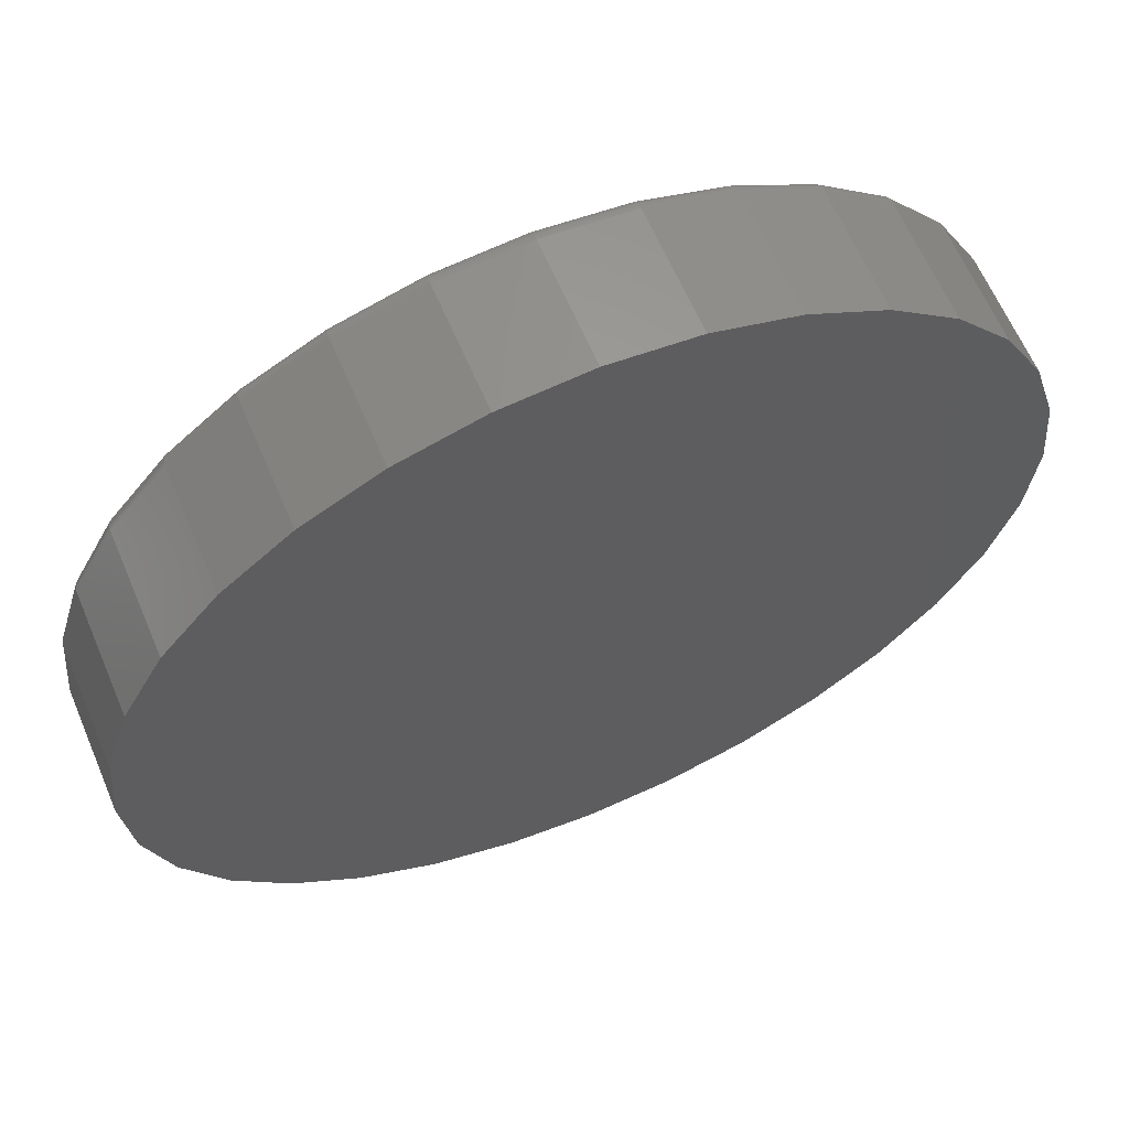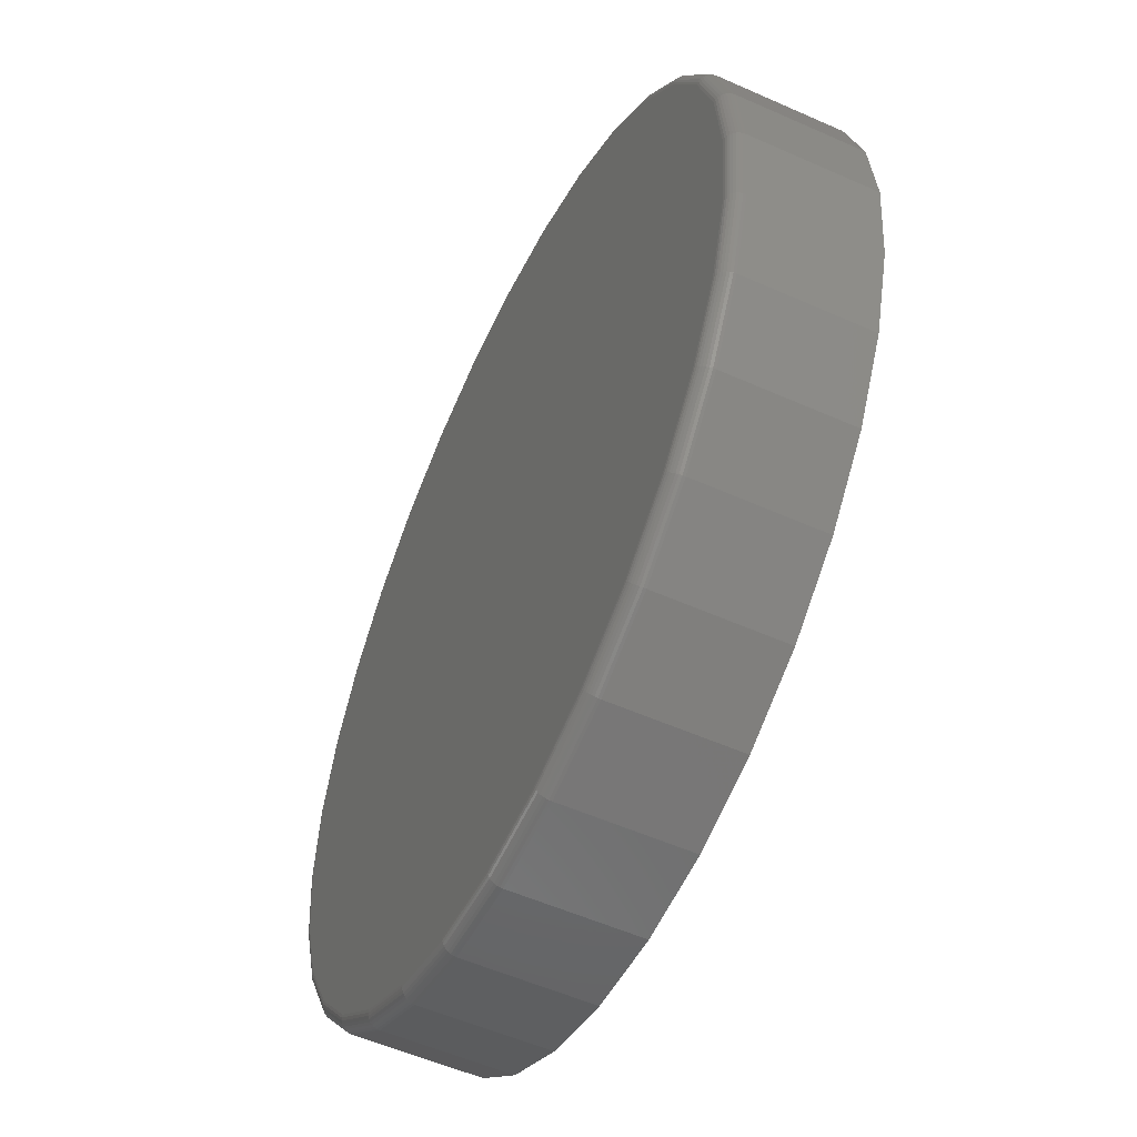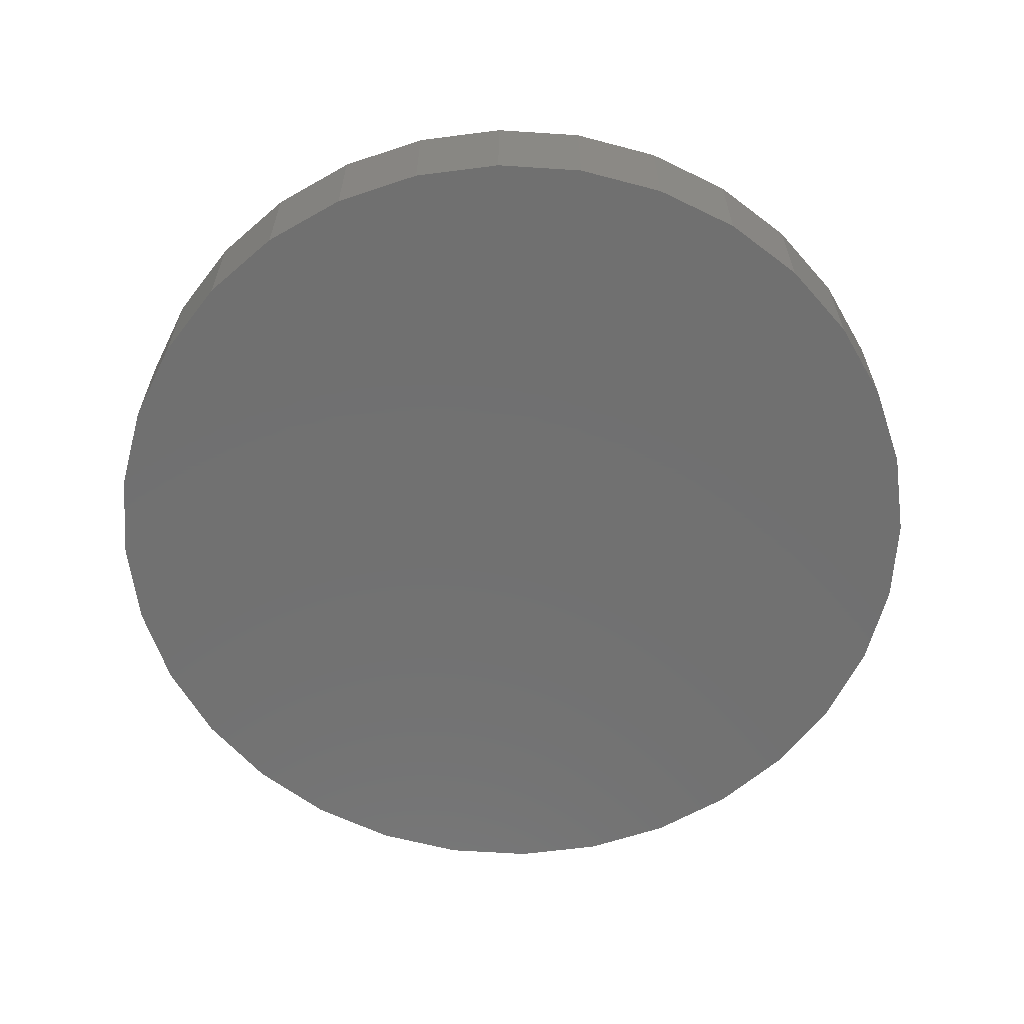
<metadata>
{"format":"stl","ext":"stl","renderer":"f3d","projection":"perspective","resolution":1024,"background":"white","views":[{"elev":63.1,"azim":157.0,"up":"+Y"},{"elev":-54.4,"azim":64.7,"up":"+Y"},{"elev":-62.6,"azim":-9.4,"up":"+Z"}]}
</metadata>
<code>
# stl→obj: 320 verts, 636 faces
v -0.542 0.6346 0.07812
v -0.4449 0.6346 0.07812
v -0.4934 0.6394 0.07812
v -0.5886 0.6205 0.07812
v -0.3982 0.6205 0.07812
v -0.3982 0.1608 0.07812
v -0.542 0.1466 0.07812
v -0.4449 0.1466 0.07812
v -0.4934 0.1419 0.07812
v -0.3552 0.5975 0.07812
v -0.6316 0.5975 0.07812
v -0.3175 0.5665 0.07812
v -0.6693 0.5665 0.07812
v -0.2866 0.5288 0.07812
v -0.7003 0.5288 0.07812
v -0.2636 0.4858 0.07812
v -0.7233 0.4858 0.07812
v -0.2494 0.4392 0.07812
v -0.7374 0.4392 0.07812
v -0.2447 0.3906 0.07812
v -0.7422 0.3906 0.07812
v -0.2494 0.3421 0.07812
v -0.7374 0.3421 0.07812
v -0.2636 0.2954 0.07812
v -0.7233 0.2954 0.07812
v -0.2866 0.2524 0.07812
v -0.7003 0.2524 0.07812
v -0.3175 0.2147 0.07812
v -0.6693 0.2147 0.07812
v -0.3552 0.1838 0.07812
v -0.6316 0.1838 0.07812
v -0.5886 0.1608 0.07812
v -0.2368 0.3906 0
v -0.2368 0.3906 0.07031
v -0.2418 0.3406 0
v -0.2418 0.3406 0.07031
v -0.2564 0.2924 0
v -0.2564 0.2924 0.07031
v -0.2801 0.2481 0
v -0.2801 0.2481 0.07031
v -0.312 0.2092 0
v -0.312 0.2092 0.07031
v -0.3509 0.1773 0
v -0.3509 0.1773 0.07031
v -0.3952 0.1536 0
v -0.3952 0.1536 0.07031
v -0.4434 0.139 0
v -0.4434 0.139 0.07031
v -0.4934 0.134 0
v -0.4934 0.134 0.07031
v -0.5435 0.139 0
v -0.5435 0.139 0.07031
v -0.5916 0.1536 0
v -0.5916 0.1536 0.07031
v -0.636 0.1773 0
v -0.636 0.1773 0.07031
v -0.6748 0.2092 0
v -0.6748 0.2092 0.07031
v -0.7068 0.2481 0
v -0.7068 0.2481 0.07031
v -0.7305 0.2924 0
v -0.7305 0.2924 0.07031
v -0.7451 0.3406 0
v -0.7451 0.3406 0.07031
v -0.75 0.3906 0
v -0.75 0.3906 0.07031
v -0.7451 0.4407 0
v -0.7451 0.4407 0.07031
v -0.7305 0.4888 0
v -0.7305 0.4888 0.07031
v -0.7068 0.5332 0
v -0.7068 0.5332 0.07031
v -0.6748 0.5721 0
v -0.6748 0.5721 0.07031
v -0.636 0.604 0
v -0.636 0.604 0.07031
v -0.5916 0.6277 0
v -0.5916 0.6277 0.07031
v -0.5435 0.6423 0
v -0.5435 0.6423 0.07031
v -0.4934 0.6472 0
v -0.4934 0.6472 0.07031
v -0.4434 0.6423 0
v -0.4434 0.6423 0.07031
v -0.3952 0.6277 0
v -0.3952 0.6277 0.07031
v -0.3509 0.604 0
v -0.3509 0.604 0.07031
v -0.312 0.5721 0
v -0.312 0.5721 0.07031
v -0.2801 0.5332 0
v -0.2801 0.5332 0.07031
v -0.2564 0.4888 0
v -0.2564 0.4888 0.07031
v -0.2418 0.4407 0
v -0.2418 0.4407 0.07031
v -0.7437 0.3906 0.07797
v -0.7389 0.4395 0.07797
v -0.7452 0.3906 0.07753
v -0.7403 0.4397 0.07753
v -0.7465 0.3906 0.07681
v -0.7417 0.44 0.07681
v -0.7477 0.3906 0.07584
v -0.7428 0.4402 0.07584
v -0.7487 0.3906 0.07465
v -0.7438 0.4404 0.07465
v -0.7494 0.3906 0.0733
v -0.7445 0.4406 0.0733
v -0.7498 0.3906 0.07184
v -0.7449 0.4407 0.07184
v -0.2479 0.4395 0.07797
v -0.2431 0.3906 0.07797
v -0.2465 0.4397 0.07753
v -0.2417 0.3906 0.07753
v -0.2452 0.44 0.07681
v -0.2403 0.3906 0.07681
v -0.244 0.4402 0.07584
v -0.2391 0.3906 0.07584
v -0.2431 0.4404 0.07465
v -0.2382 0.3906 0.07465
v -0.2424 0.4406 0.0733
v -0.2374 0.3906 0.0733
v -0.2419 0.4407 0.07184
v -0.237 0.3906 0.07184
v -0.2622 0.4864 0.07797
v -0.2608 0.487 0.07753
v -0.2596 0.4875 0.07681
v -0.2585 0.4879 0.07584
v -0.2576 0.4883 0.07465
v -0.2569 0.4886 0.0733
v -0.2565 0.4888 0.07184
v -0.2853 0.5297 0.07797
v -0.2841 0.5305 0.07753
v -0.283 0.5312 0.07681
v -0.282 0.5319 0.07584
v -0.2812 0.5324 0.07465
v -0.2806 0.5328 0.0733
v -0.2802 0.5331 0.07184
v -0.3164 0.5676 0.07797
v -0.3154 0.5686 0.07753
v -0.3144 0.5696 0.07681
v -0.3136 0.5704 0.07584
v -0.3129 0.5711 0.07465
v -0.3124 0.5716 0.0733
v -0.3121 0.5719 0.07184
v -0.3544 0.5987 0.07797
v -0.3536 0.6 0.07753
v -0.3528 0.6011 0.07681
v -0.3521 0.6021 0.07584
v -0.3516 0.6029 0.07465
v -0.3512 0.6035 0.0733
v -0.351 0.6038 0.07184
v -0.3976 0.6219 0.07797
v -0.3971 0.6232 0.07753
v -0.3966 0.6245 0.07681
v -0.3961 0.6256 0.07584
v -0.3957 0.6265 0.07465
v -0.3955 0.6271 0.0733
v -0.3953 0.6275 0.07184
v -0.4446 0.6361 0.07797
v -0.4443 0.6375 0.07753
v -0.444 0.6389 0.07681
v -0.4438 0.64 0.07584
v -0.4436 0.641 0.07465
v -0.4435 0.6417 0.0733
v -0.4434 0.6421 0.07184
v -0.4934 0.6409 0.07797
v -0.4934 0.6424 0.07753
v -0.4934 0.6437 0.07681
v -0.4934 0.6449 0.07584
v -0.4934 0.6459 0.07465
v -0.4934 0.6466 0.0733
v -0.4934 0.6471 0.07184
v -0.5423 0.6361 0.07797
v -0.5425 0.6375 0.07753
v -0.5428 0.6389 0.07681
v -0.543 0.64 0.07584
v -0.5432 0.641 0.07465
v -0.5434 0.6417 0.0733
v -0.5434 0.6421 0.07184
v -0.5892 0.6219 0.07797
v -0.5898 0.6232 0.07753
v -0.5903 0.6245 0.07681
v -0.5907 0.6256 0.07584
v -0.5911 0.6265 0.07465
v -0.5914 0.6271 0.0733
v -0.5916 0.6275 0.07184
v -0.6325 0.5987 0.07797
v -0.6333 0.6 0.07753
v -0.634 0.6011 0.07681
v -0.6347 0.6021 0.07584
v -0.6352 0.6029 0.07465
v -0.6356 0.6035 0.0733
v -0.6359 0.6038 0.07184
v -0.6704 0.5676 0.07797
v -0.6714 0.5686 0.07753
v -0.6724 0.5696 0.07681
v -0.6732 0.5704 0.07584
v -0.6739 0.5711 0.07465
v -0.6744 0.5716 0.0733
v -0.6747 0.5719 0.07184
v -0.7015 0.5297 0.07797
v -0.7027 0.5305 0.07753
v -0.7039 0.5312 0.07681
v -0.7049 0.5319 0.07584
v -0.7057 0.5324 0.07465
v -0.7063 0.5328 0.0733
v -0.7066 0.5331 0.07184
v -0.7247 0.4864 0.07797
v -0.726 0.487 0.07753
v -0.7273 0.4875 0.07681
v -0.7284 0.4879 0.07584
v -0.7293 0.4883 0.07465
v -0.7299 0.4886 0.0733
v -0.7303 0.4888 0.07184
v -0.2479 0.3418 0.07797
v -0.2465 0.3415 0.07753
v -0.2452 0.3412 0.07681
v -0.244 0.341 0.07584
v -0.2431 0.3408 0.07465
v -0.2424 0.3407 0.0733
v -0.2419 0.3406 0.07184
v -0.7389 0.3418 0.07797
v -0.7403 0.3415 0.07753
v -0.7417 0.3412 0.07681
v -0.7428 0.341 0.07584
v -0.7438 0.3408 0.07465
v -0.7445 0.3407 0.0733
v -0.7449 0.3406 0.07184
v -0.7247 0.2948 0.07797
v -0.726 0.2943 0.07753
v -0.7273 0.2938 0.07681
v -0.7284 0.2933 0.07584
v -0.7293 0.2929 0.07465
v -0.7299 0.2927 0.0733
v -0.7303 0.2925 0.07184
v -0.7015 0.2516 0.07797
v -0.7027 0.2508 0.07753
v -0.7039 0.25 0.07681
v -0.7049 0.2493 0.07584
v -0.7057 0.2488 0.07465
v -0.7063 0.2484 0.0733
v -0.7066 0.2482 0.07184
v -0.6704 0.2136 0.07797
v -0.6714 0.2126 0.07753
v -0.6724 0.2117 0.07681
v -0.6732 0.2108 0.07584
v -0.6739 0.2101 0.07465
v -0.6744 0.2096 0.0733
v -0.6747 0.2093 0.07184
v -0.6325 0.1825 0.07797
v -0.6333 0.1813 0.07753
v -0.634 0.1802 0.07681
v -0.6347 0.1792 0.07584
v -0.6352 0.1784 0.07465
v -0.6356 0.1778 0.0733
v -0.6359 0.1774 0.07184
v -0.5892 0.1594 0.07797
v -0.5898 0.158 0.07753
v -0.5903 0.1568 0.07681
v -0.5907 0.1557 0.07584
v -0.5911 0.1548 0.07465
v -0.5914 0.1541 0.0733
v -0.5916 0.1537 0.07184
v -0.5423 0.1451 0.07797
v -0.5425 0.1437 0.07753
v -0.5428 0.1424 0.07681
v -0.543 0.1412 0.07584
v -0.5432 0.1403 0.07465
v -0.5434 0.1396 0.0733
v -0.5434 0.1391 0.07184
v -0.4934 0.1403 0.07797
v -0.4934 0.1389 0.07753
v -0.4934 0.1375 0.07681
v -0.4934 0.1363 0.07584
v -0.4934 0.1354 0.07465
v -0.4934 0.1346 0.0733
v -0.4934 0.1342 0.07184
v -0.4446 0.1451 0.07797
v -0.4443 0.1437 0.07753
v -0.444 0.1424 0.07681
v -0.4438 0.1412 0.07584
v -0.4436 0.1403 0.07465
v -0.4435 0.1396 0.0733
v -0.4434 0.1391 0.07184
v -0.3976 0.1594 0.07797
v -0.3971 0.158 0.07753
v -0.3966 0.1568 0.07681
v -0.3961 0.1557 0.07584
v -0.3957 0.1548 0.07465
v -0.3955 0.1541 0.0733
v -0.3953 0.1537 0.07184
v -0.3544 0.1825 0.07797
v -0.3536 0.1813 0.07753
v -0.3528 0.1802 0.07681
v -0.3521 0.1792 0.07584
v -0.3516 0.1784 0.07465
v -0.3512 0.1778 0.0733
v -0.351 0.1774 0.07184
v -0.3164 0.2136 0.07797
v -0.3154 0.2126 0.07753
v -0.3144 0.2117 0.07681
v -0.3136 0.2108 0.07584
v -0.3129 0.2101 0.07465
v -0.3124 0.2096 0.0733
v -0.3121 0.2093 0.07184
v -0.2853 0.2516 0.07797
v -0.2841 0.2508 0.07753
v -0.283 0.25 0.07681
v -0.282 0.2493 0.07584
v -0.2812 0.2488 0.07465
v -0.2806 0.2484 0.0733
v -0.2802 0.2482 0.07184
v -0.2622 0.2948 0.07797
v -0.2608 0.2943 0.07753
v -0.2596 0.2938 0.07681
v -0.2585 0.2933 0.07584
v -0.2576 0.2929 0.07465
v -0.2569 0.2927 0.0733
v -0.2565 0.2925 0.07184
f 1 2 3
f 2 1 4
f 2 4 5
f 6 7 8
f 8 7 9
f 5 4 10
f 10 4 11
f 10 11 12
f 12 11 13
f 12 13 14
f 14 13 15
f 14 15 16
f 16 15 17
f 16 17 18
f 18 17 19
f 18 19 20
f 20 19 21
f 20 21 22
f 22 21 23
f 22 23 24
f 24 23 25
f 24 25 26
f 26 25 27
f 26 27 28
f 28 27 29
f 28 29 30
f 30 29 31
f 30 31 6
f 6 31 32
f 6 32 7
f 33 34 35
f 35 34 36
f 35 36 37
f 37 36 38
f 37 38 39
f 39 38 40
f 39 40 41
f 41 40 42
f 41 42 43
f 43 42 44
f 43 44 45
f 45 44 46
f 45 46 47
f 47 46 48
f 47 48 49
f 49 48 50
f 49 50 51
f 51 50 52
f 51 52 53
f 53 52 54
f 53 54 55
f 55 54 56
f 55 56 57
f 57 56 58
f 57 58 59
f 59 58 60
f 59 60 61
f 61 60 62
f 61 62 63
f 63 62 64
f 63 64 65
f 65 64 66
f 65 66 67
f 67 66 68
f 67 68 69
f 69 68 70
f 69 70 71
f 71 70 72
f 71 72 73
f 73 72 74
f 73 74 75
f 75 74 76
f 75 76 77
f 77 76 78
f 77 78 79
f 79 78 80
f 79 80 81
f 81 80 82
f 81 82 83
f 83 82 84
f 83 84 85
f 85 84 86
f 85 86 87
f 87 86 88
f 87 88 89
f 89 88 90
f 89 90 91
f 91 90 92
f 91 92 93
f 93 92 94
f 93 94 95
f 95 94 96
f 95 96 33
f 33 96 34
f 21 19 97
f 97 19 98
f 97 98 99
f 99 98 100
f 99 100 101
f 101 100 102
f 101 102 103
f 103 102 104
f 103 104 105
f 105 104 106
f 105 106 107
f 107 106 108
f 107 108 109
f 109 108 110
f 109 110 66
f 66 110 68
f 18 20 111
f 111 20 112
f 111 112 113
f 113 112 114
f 113 114 115
f 115 114 116
f 115 116 117
f 117 116 118
f 117 118 119
f 119 118 120
f 119 120 121
f 121 120 122
f 121 122 123
f 123 122 124
f 123 124 96
f 96 124 34
f 16 18 125
f 125 18 111
f 125 111 126
f 126 111 113
f 126 113 127
f 127 113 115
f 127 115 128
f 128 115 117
f 128 117 129
f 129 117 119
f 129 119 130
f 130 119 121
f 130 121 131
f 131 121 123
f 131 123 94
f 94 123 96
f 14 16 132
f 132 16 125
f 132 125 133
f 133 125 126
f 133 126 134
f 134 126 127
f 134 127 135
f 135 127 128
f 135 128 136
f 136 128 129
f 136 129 137
f 137 129 130
f 137 130 138
f 138 130 131
f 138 131 92
f 92 131 94
f 12 14 139
f 139 14 132
f 139 132 140
f 140 132 133
f 140 133 141
f 141 133 134
f 141 134 142
f 142 134 135
f 142 135 143
f 143 135 136
f 143 136 144
f 144 136 137
f 144 137 145
f 145 137 138
f 145 138 90
f 90 138 92
f 10 12 146
f 146 12 139
f 146 139 147
f 147 139 140
f 147 140 148
f 148 140 141
f 148 141 149
f 149 141 142
f 149 142 150
f 150 142 143
f 150 143 151
f 151 143 144
f 151 144 152
f 152 144 145
f 152 145 88
f 88 145 90
f 5 10 153
f 153 10 146
f 153 146 154
f 154 146 147
f 154 147 155
f 155 147 148
f 155 148 156
f 156 148 149
f 156 149 157
f 157 149 150
f 157 150 158
f 158 150 151
f 158 151 159
f 159 151 152
f 159 152 86
f 86 152 88
f 2 5 160
f 160 5 153
f 160 153 161
f 161 153 154
f 161 154 162
f 162 154 155
f 162 155 163
f 163 155 156
f 163 156 164
f 164 156 157
f 164 157 165
f 165 157 158
f 165 158 166
f 166 158 159
f 166 159 84
f 84 159 86
f 3 2 167
f 167 2 160
f 167 160 168
f 168 160 161
f 168 161 169
f 169 161 162
f 169 162 170
f 170 162 163
f 170 163 171
f 171 163 164
f 171 164 172
f 172 164 165
f 172 165 173
f 173 165 166
f 173 166 82
f 82 166 84
f 1 3 174
f 174 3 167
f 174 167 175
f 175 167 168
f 175 168 176
f 176 168 169
f 176 169 177
f 177 169 170
f 177 170 178
f 178 170 171
f 178 171 179
f 179 171 172
f 179 172 180
f 180 172 173
f 180 173 80
f 80 173 82
f 4 1 181
f 181 1 174
f 181 174 182
f 182 174 175
f 182 175 183
f 183 175 176
f 183 176 184
f 184 176 177
f 184 177 185
f 185 177 178
f 185 178 186
f 186 178 179
f 186 179 187
f 187 179 180
f 187 180 78
f 78 180 80
f 11 4 188
f 188 4 181
f 188 181 189
f 189 181 182
f 189 182 190
f 190 182 183
f 190 183 191
f 191 183 184
f 191 184 192
f 192 184 185
f 192 185 193
f 193 185 186
f 193 186 194
f 194 186 187
f 194 187 76
f 76 187 78
f 13 11 195
f 195 11 188
f 195 188 196
f 196 188 189
f 196 189 197
f 197 189 190
f 197 190 198
f 198 190 191
f 198 191 199
f 199 191 192
f 199 192 200
f 200 192 193
f 200 193 201
f 201 193 194
f 201 194 74
f 74 194 76
f 15 13 202
f 202 13 195
f 202 195 203
f 203 195 196
f 203 196 204
f 204 196 197
f 204 197 205
f 205 197 198
f 205 198 206
f 206 198 199
f 206 199 207
f 207 199 200
f 207 200 208
f 208 200 201
f 208 201 72
f 72 201 74
f 17 15 209
f 209 15 202
f 209 202 210
f 210 202 203
f 210 203 211
f 211 203 204
f 211 204 212
f 212 204 205
f 212 205 213
f 213 205 206
f 213 206 214
f 214 206 207
f 214 207 215
f 215 207 208
f 215 208 70
f 70 208 72
f 19 17 98
f 98 17 209
f 98 209 100
f 100 209 210
f 100 210 102
f 102 210 211
f 102 211 104
f 104 211 212
f 104 212 106
f 106 212 213
f 106 213 108
f 108 213 214
f 108 214 110
f 110 214 215
f 110 215 68
f 68 215 70
f 20 22 112
f 112 22 216
f 112 216 114
f 114 216 217
f 114 217 116
f 116 217 218
f 116 218 118
f 118 218 219
f 118 219 120
f 120 219 220
f 120 220 122
f 122 220 221
f 122 221 124
f 124 221 222
f 124 222 34
f 34 222 36
f 23 21 223
f 223 21 97
f 223 97 224
f 224 97 99
f 224 99 225
f 225 99 101
f 225 101 226
f 226 101 103
f 226 103 227
f 227 103 105
f 227 105 228
f 228 105 107
f 228 107 229
f 229 107 109
f 229 109 64
f 64 109 66
f 25 23 230
f 230 23 223
f 230 223 231
f 231 223 224
f 231 224 232
f 232 224 225
f 232 225 233
f 233 225 226
f 233 226 234
f 234 226 227
f 234 227 235
f 235 227 228
f 235 228 236
f 236 228 229
f 236 229 62
f 62 229 64
f 27 25 237
f 237 25 230
f 237 230 238
f 238 230 231
f 238 231 239
f 239 231 232
f 239 232 240
f 240 232 233
f 240 233 241
f 241 233 234
f 241 234 242
f 242 234 235
f 242 235 243
f 243 235 236
f 243 236 60
f 60 236 62
f 29 27 244
f 244 27 237
f 244 237 245
f 245 237 238
f 245 238 246
f 246 238 239
f 246 239 247
f 247 239 240
f 247 240 248
f 248 240 241
f 248 241 249
f 249 241 242
f 249 242 250
f 250 242 243
f 250 243 58
f 58 243 60
f 31 29 251
f 251 29 244
f 251 244 252
f 252 244 245
f 252 245 253
f 253 245 246
f 253 246 254
f 254 246 247
f 254 247 255
f 255 247 248
f 255 248 256
f 256 248 249
f 256 249 257
f 257 249 250
f 257 250 56
f 56 250 58
f 32 31 258
f 258 31 251
f 258 251 259
f 259 251 252
f 259 252 260
f 260 252 253
f 260 253 261
f 261 253 254
f 261 254 262
f 262 254 255
f 262 255 263
f 263 255 256
f 263 256 264
f 264 256 257
f 264 257 54
f 54 257 56
f 7 32 265
f 265 32 258
f 265 258 266
f 266 258 259
f 266 259 267
f 267 259 260
f 267 260 268
f 268 260 261
f 268 261 269
f 269 261 262
f 269 262 270
f 270 262 263
f 270 263 271
f 271 263 264
f 271 264 52
f 52 264 54
f 9 7 272
f 272 7 265
f 272 265 273
f 273 265 266
f 273 266 274
f 274 266 267
f 274 267 275
f 275 267 268
f 275 268 276
f 276 268 269
f 276 269 277
f 277 269 270
f 277 270 278
f 278 270 271
f 278 271 50
f 50 271 52
f 8 9 279
f 279 9 272
f 279 272 280
f 280 272 273
f 280 273 281
f 281 273 274
f 281 274 282
f 282 274 275
f 282 275 283
f 283 275 276
f 283 276 284
f 284 276 277
f 284 277 285
f 285 277 278
f 285 278 48
f 48 278 50
f 6 8 286
f 286 8 279
f 286 279 287
f 287 279 280
f 287 280 288
f 288 280 281
f 288 281 289
f 289 281 282
f 289 282 290
f 290 282 283
f 290 283 291
f 291 283 284
f 291 284 292
f 292 284 285
f 292 285 46
f 46 285 48
f 30 6 293
f 293 6 286
f 293 286 294
f 294 286 287
f 294 287 295
f 295 287 288
f 295 288 296
f 296 288 289
f 296 289 297
f 297 289 290
f 297 290 298
f 298 290 291
f 298 291 299
f 299 291 292
f 299 292 44
f 44 292 46
f 28 30 300
f 300 30 293
f 300 293 301
f 301 293 294
f 301 294 302
f 302 294 295
f 302 295 303
f 303 295 296
f 303 296 304
f 304 296 297
f 304 297 305
f 305 297 298
f 305 298 306
f 306 298 299
f 306 299 42
f 42 299 44
f 26 28 307
f 307 28 300
f 307 300 308
f 308 300 301
f 308 301 309
f 309 301 302
f 309 302 310
f 310 302 303
f 310 303 311
f 311 303 304
f 311 304 312
f 312 304 305
f 312 305 313
f 313 305 306
f 313 306 40
f 40 306 42
f 24 26 314
f 314 26 307
f 314 307 315
f 315 307 308
f 315 308 316
f 316 308 309
f 316 309 317
f 317 309 310
f 317 310 318
f 318 310 311
f 318 311 319
f 319 311 312
f 319 312 320
f 320 312 313
f 320 313 38
f 38 313 40
f 22 24 216
f 216 24 314
f 216 314 217
f 217 314 315
f 217 315 218
f 218 315 316
f 218 316 219
f 219 316 317
f 219 317 220
f 220 317 318
f 220 318 221
f 221 318 319
f 221 319 222
f 222 319 320
f 222 320 36
f 36 320 38
f 81 83 79
f 77 79 83
f 85 77 83
f 47 51 45
f 49 51 47
f 51 53 45
f 45 53 55
f 45 55 43
f 43 55 57
f 43 57 41
f 41 57 59
f 41 59 39
f 39 59 61
f 39 61 37
f 37 61 63
f 37 63 35
f 35 63 65
f 35 65 33
f 33 65 67
f 33 67 95
f 95 67 69
f 95 69 93
f 93 69 71
f 93 71 91
f 91 71 73
f 91 73 89
f 89 73 75
f 89 75 87
f 87 75 77
f 87 77 85

</code>
